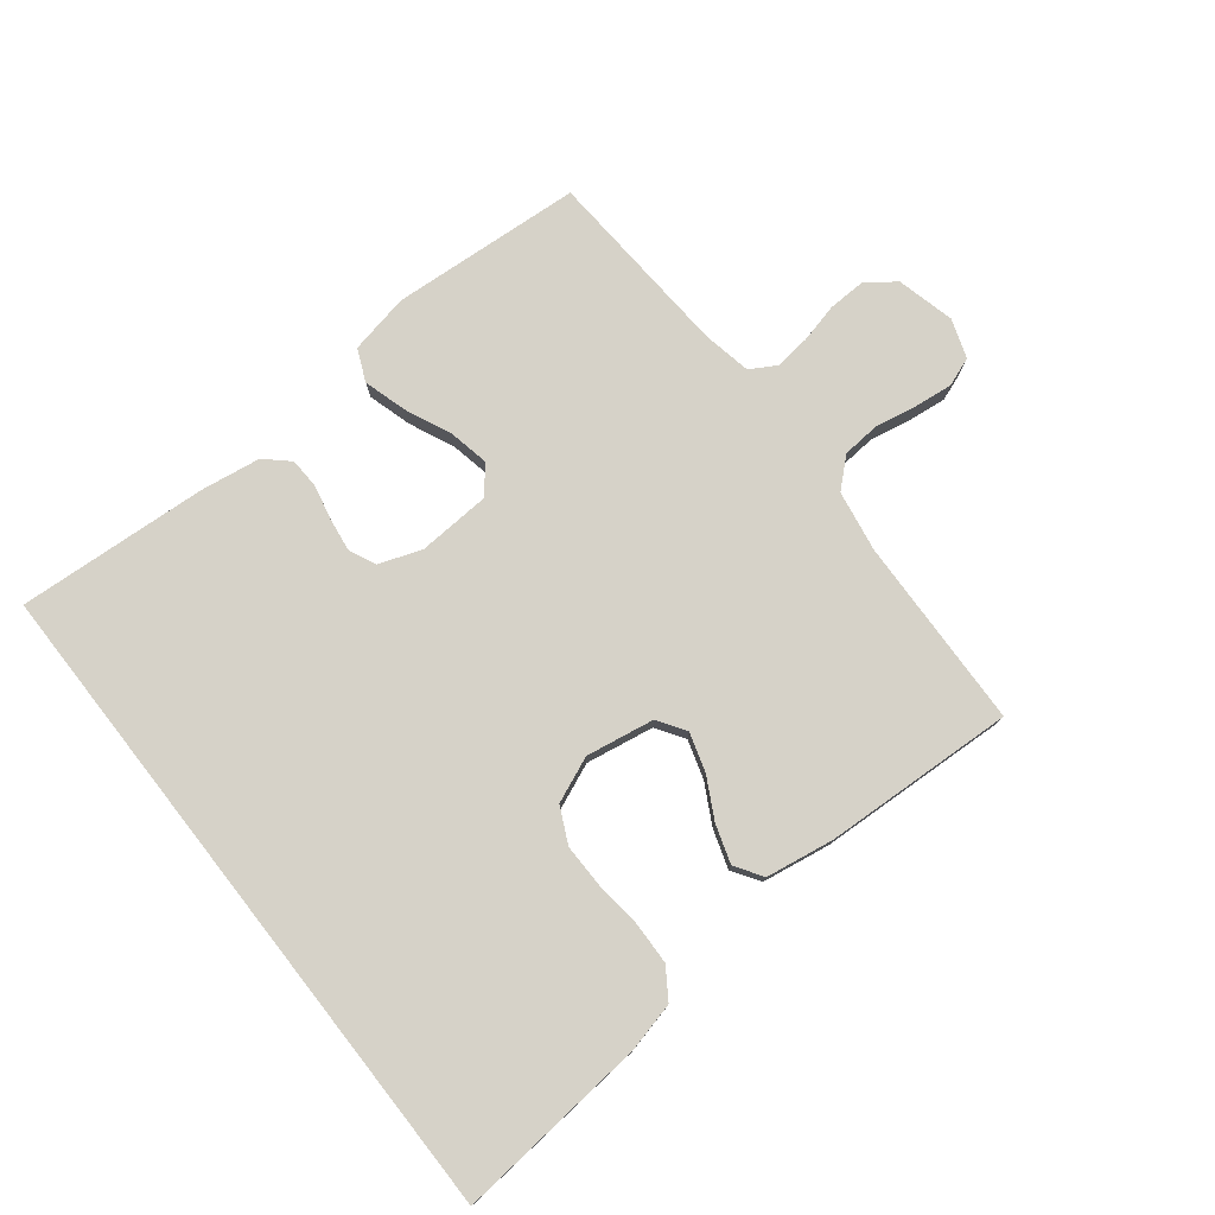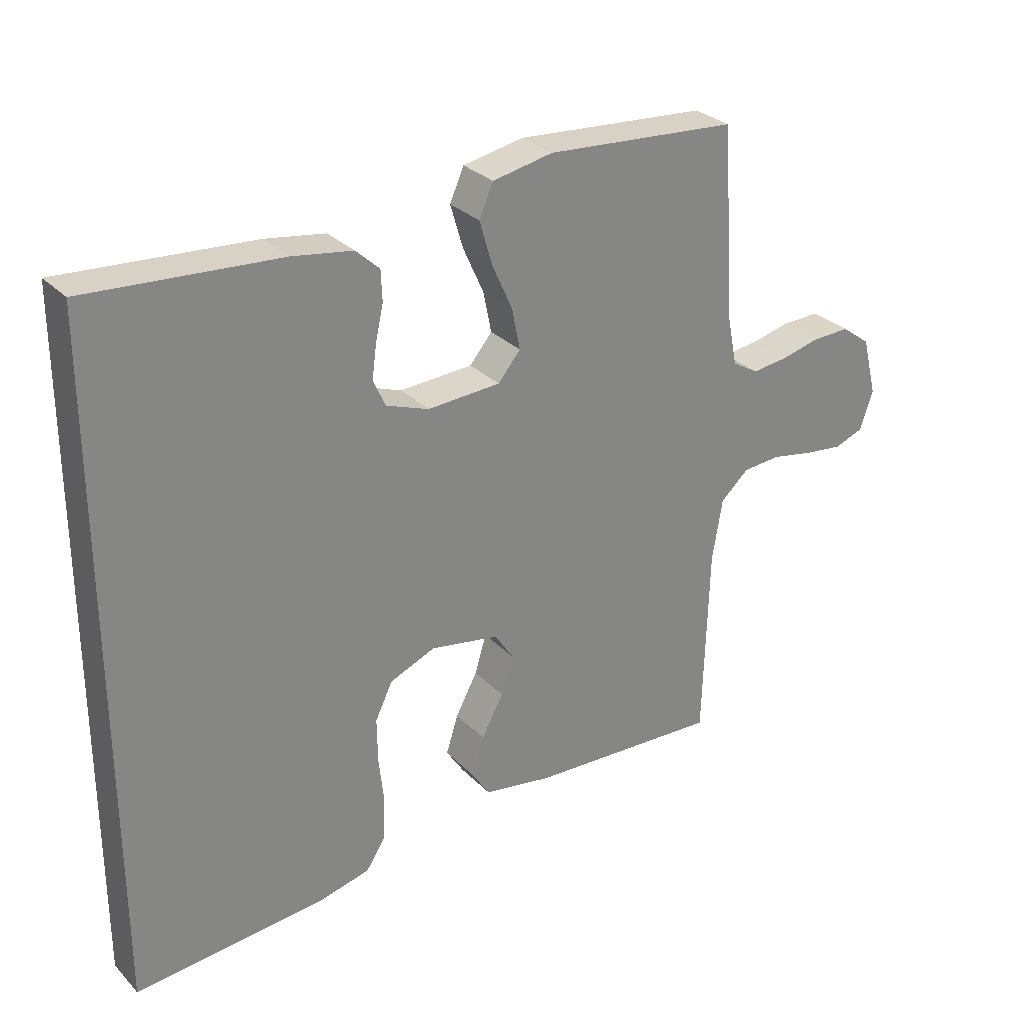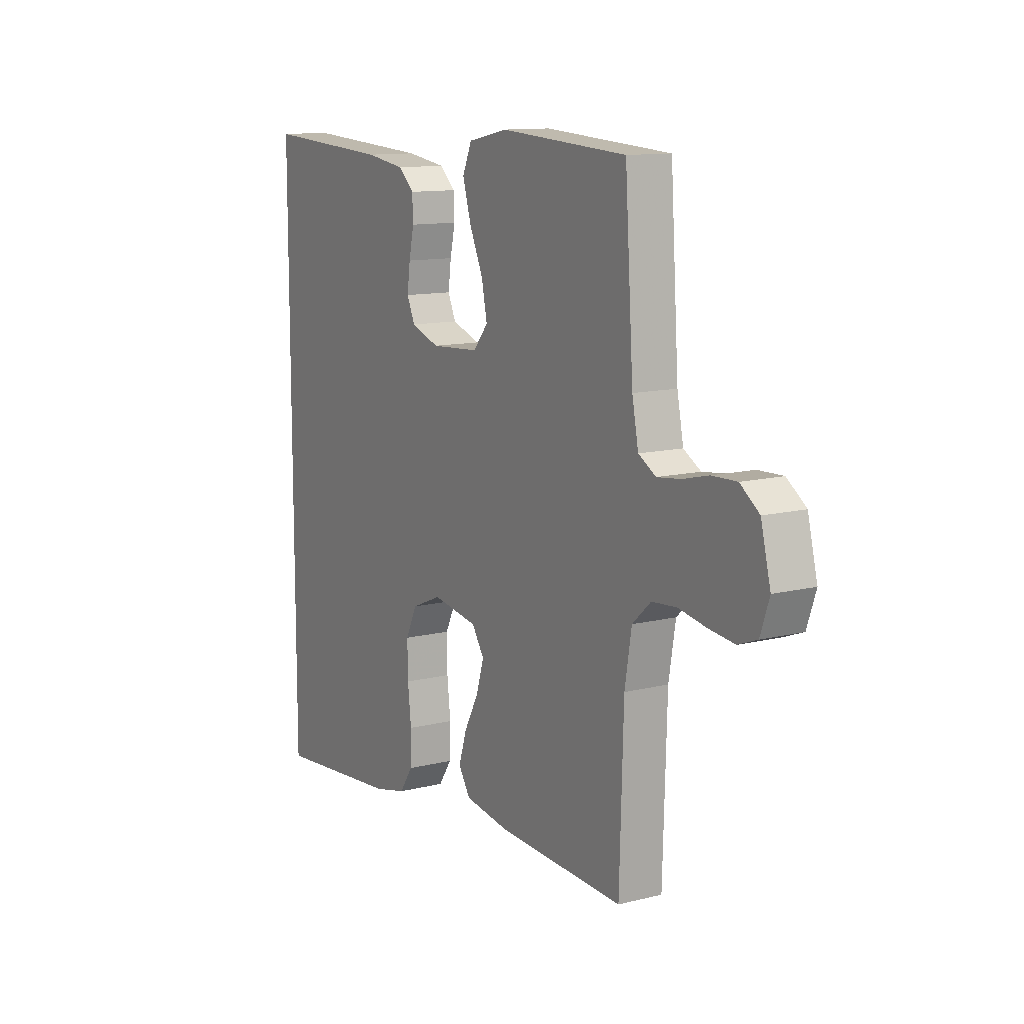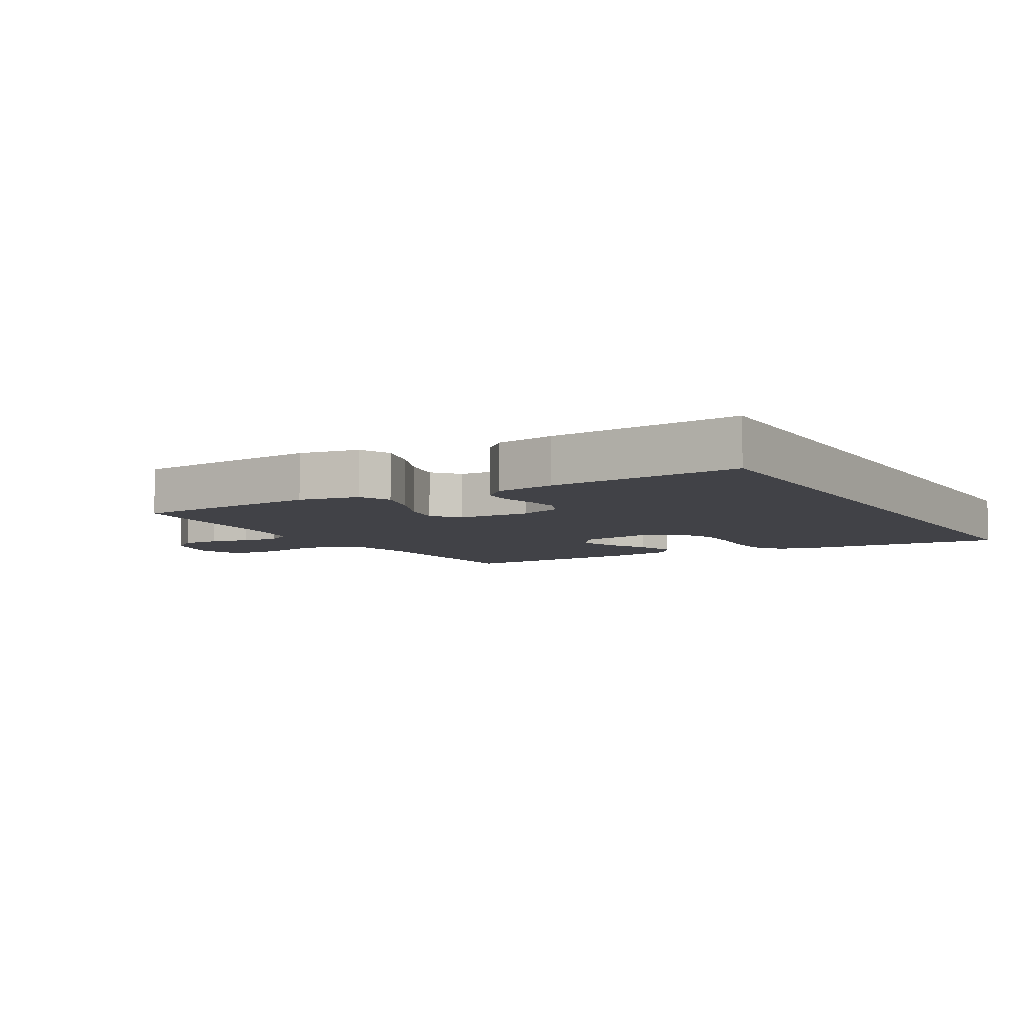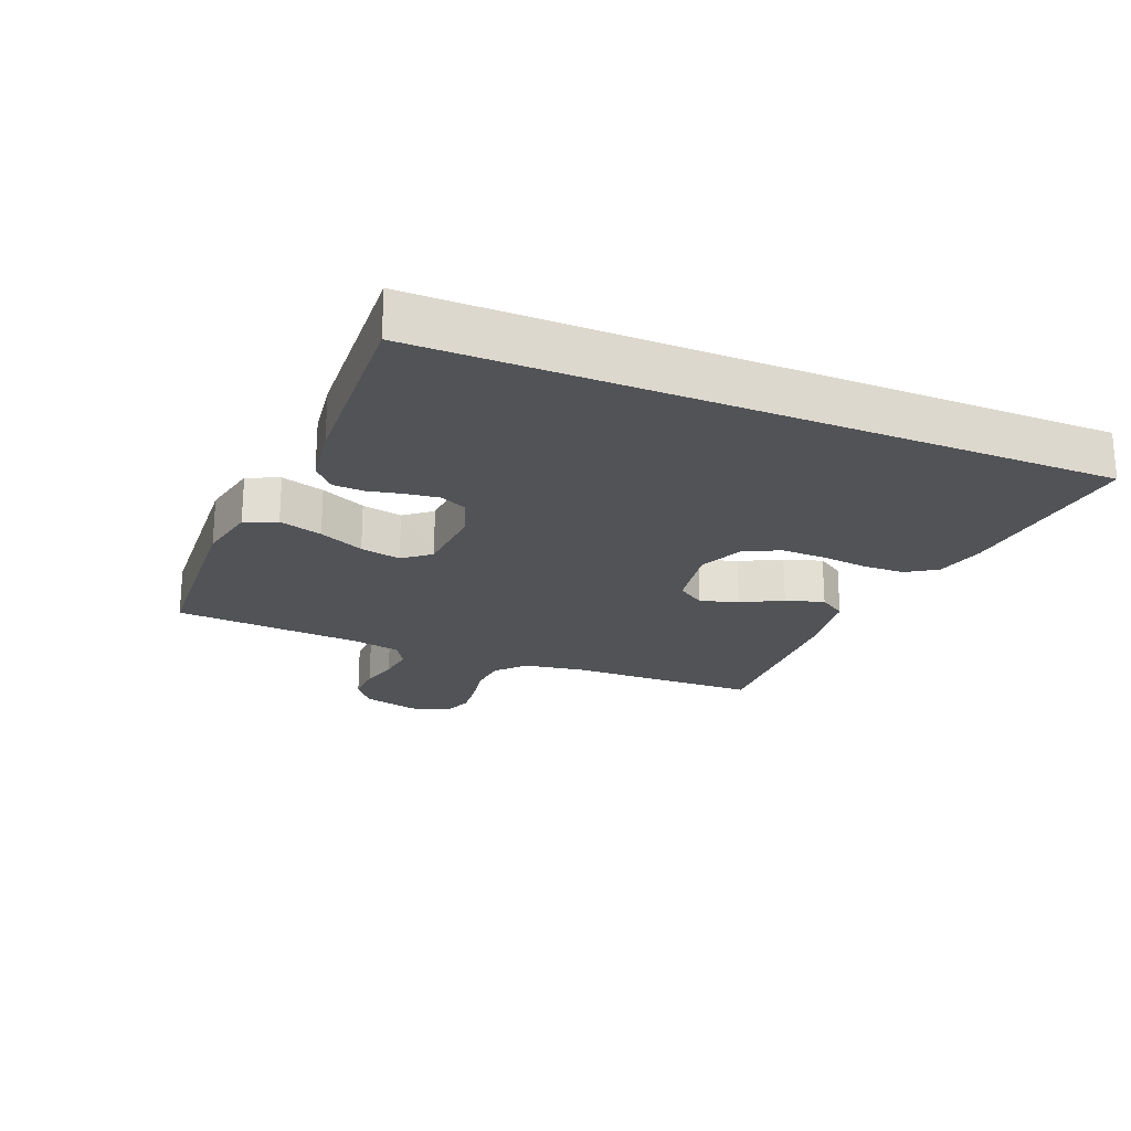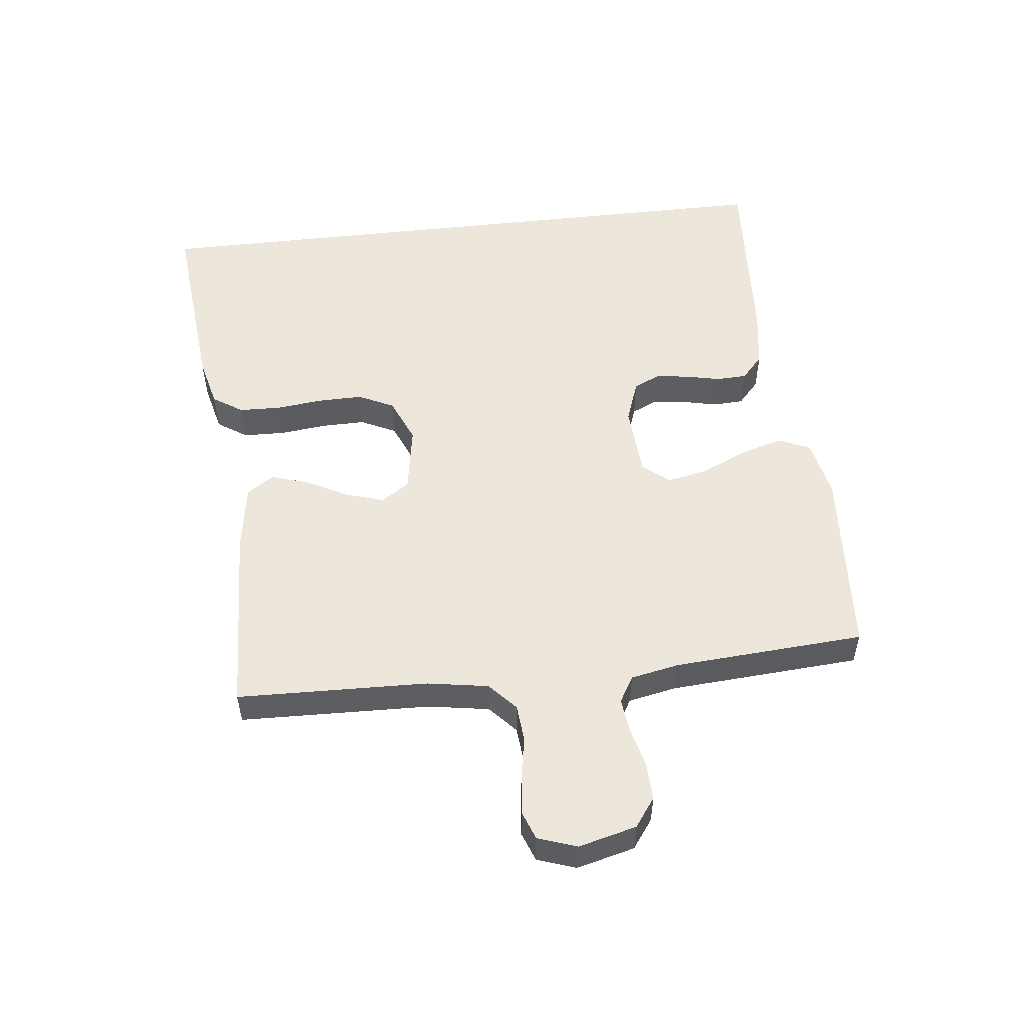
<metadata>
{"format":"obj","ext":"obj","renderer":"f3d","projection":"perspective","resolution":1024,"background":"white","views":[{"elev":77.9,"azim":142.0,"up":"+Y"},{"elev":28.9,"azim":145.5,"up":"+Z"},{"elev":12.0,"azim":-120.7,"up":"+Z"},{"elev":-6.8,"azim":31.0,"up":"+Y"},{"elev":-22.1,"azim":67.5,"up":"+Y"},{"elev":53.0,"azim":-96.5,"up":"+Y"}]}
</metadata>
<code>
v 0.5 0.07 0.486
v 0.5 0.07 -0.57
v 0.2 0.07 -0.542
v 0.122 0.07 -0.523
v 0.091 0.07 -0.476
v 0.089 0.07 -0.41
v 0.097 0.07 -0.337
v 0.098 0.07 -0.267
v 0.071 0.07 -0.211
v 0 0.07 -0.181
v -0.107 0.07 -0.199
v -0.136 0.07 -0.243
v -0.118 0.07 -0.303
v -0.084 0.07 -0.367
v -0.065 0.07 -0.427
v -0.093 0.07 -0.47
v -0.2 0.07 -0.487
v -0.5 0.07 -0.5
v -0.509 0.07 -0.2
v -0.525 0.07 -0.104
v -0.569 0.07 -0.064
v -0.628 0.07 -0.059
v -0.693 0.07 -0.071
v -0.754 0.07 -0.078
v -0.799 0.07 -0.061
v -0.82 0.07 0
v -0.797 0.07 0.091
v -0.752 0.07 0.124
v -0.693 0.07 0.122
v -0.632 0.07 0.107
v -0.576 0.07 0.1
v -0.535 0.07 0.124
v -0.52 0.07 0.2
v -0.5 0.07 0.5
v -0.2 0.07 0.52
v -0.106 0.07 0.501
v -0.084 0.07 0.451
v -0.104 0.07 0.383
v -0.136 0.07 0.312
v -0.149 0.07 0.248
v -0.114 0.07 0.206
v 0 0.07 0.199
v 0.067 0.07 0.223
v 0.086 0.07 0.265
v 0.079 0.07 0.317
v 0.067 0.07 0.371
v 0.069 0.07 0.419
v 0.106 0.07 0.453
v 0.2 0.07 0.467
v 0.5 0 0.486
v 0.5 0 -0.57
v 0.2 0 -0.542
v 0.122 0 -0.523
v 0.091 0 -0.476
v 0.089 0 -0.41
v 0.097 0 -0.337
v 0.098 0 -0.267
v 0.071 0 -0.211
v 0 0 -0.181
v -0.107 0 -0.199
v -0.136 0 -0.243
v -0.118 0 -0.303
v -0.084 0 -0.367
v -0.065 0 -0.427
v -0.093 0 -0.47
v -0.2 0 -0.487
v -0.5 0 -0.5
v -0.509 0 -0.2
v -0.525 0 -0.104
v -0.569 0 -0.064
v -0.628 0 -0.059
v -0.693 0 -0.071
v -0.754 0 -0.078
v -0.799 0 -0.061
v -0.82 0 0
v -0.797 0 0.091
v -0.752 0 0.124
v -0.693 0 0.122
v -0.632 0 0.107
v -0.576 0 0.1
v -0.535 0 0.124
v -0.52 0 0.2
v -0.5 0 0.5
v -0.2 0 0.52
v -0.106 0 0.501
v -0.084 0 0.451
v -0.104 0 0.383
v -0.136 0 0.312
v -0.149 0 0.248
v -0.114 0 0.206
v 0 0 0.199
v 0.067 0 0.223
v 0.086 0 0.265
v 0.079 0 0.317
v 0.067 0 0.371
v 0.069 0 0.419
v 0.106 0 0.453
v 0.2 0 0.467
f 45 46 47 48
f 44 45 48 49
f 43 44 49 1
f 36 37 38 39
f 36 39 40
f 33 34 35 36
f 32 33 36 40
f 31 32 40 41
f 27 28 29 30
f 27 30 31
f 26 27 31
f 22 23 24 25
f 22 25 26 31
f 16 17 18 19
f 16 19 20
f 13 14 15 16
f 12 13 16 20
f 11 12 20 21
f 4 5 6 7
f 4 7 8
f 3 4 8
f 43 1 2 3
f 42 43 3 8
f 21 22 31 41
f 10 11 21 41
f 9 10 41 42
f 8 9 42
f 97 96 95 94
f 98 97 94 93
f 50 98 93 92
f 88 87 86 85
f 89 88 85
f 85 84 83 82
f 89 85 82 81
f 90 89 81 80
f 79 78 77 76
f 80 79 76
f 80 76 75
f 74 73 72 71
f 80 75 74 71
f 68 67 66 65
f 69 68 65
f 65 64 63 62
f 69 65 62 61
f 70 69 61 60
f 56 55 54 53
f 57 56 53
f 57 53 52
f 52 51 50 92
f 57 52 92 91
f 90 80 71 70
f 90 70 60 59
f 91 90 59 58
f 91 58 57
f 1 50 51 2
f 2 51 52 3
f 3 52 53 4
f 4 53 54 5
f 5 54 55 6
f 6 55 56 7
f 7 56 57 8
f 8 57 58 9
f 9 58 59 10
f 10 59 60 11
f 11 60 61 12
f 12 61 62 13
f 13 62 63 14
f 14 63 64 15
f 15 64 65 16
f 16 65 66 17
f 17 66 67 18
f 18 67 68 19
f 19 68 69 20
f 20 69 70 21
f 21 70 71 22
f 22 71 72 23
f 23 72 73 24
f 24 73 74 25
f 25 74 75 26
f 26 75 76 27
f 27 76 77 28
f 28 77 78 29
f 29 78 79 30
f 30 79 80 31
f 31 80 81 32
f 32 81 82 33
f 33 82 83 34
f 34 83 84 35
f 35 84 85 36
f 36 85 86 37
f 37 86 87 38
f 38 87 88 39
f 39 88 89 40
f 40 89 90 41
f 41 90 91 42
f 42 91 92 43
f 43 92 93 44
f 44 93 94 45
f 45 94 95 46
f 46 95 96 47
f 47 96 97 48
f 48 97 98 49
f 49 98 50 1

</code>
